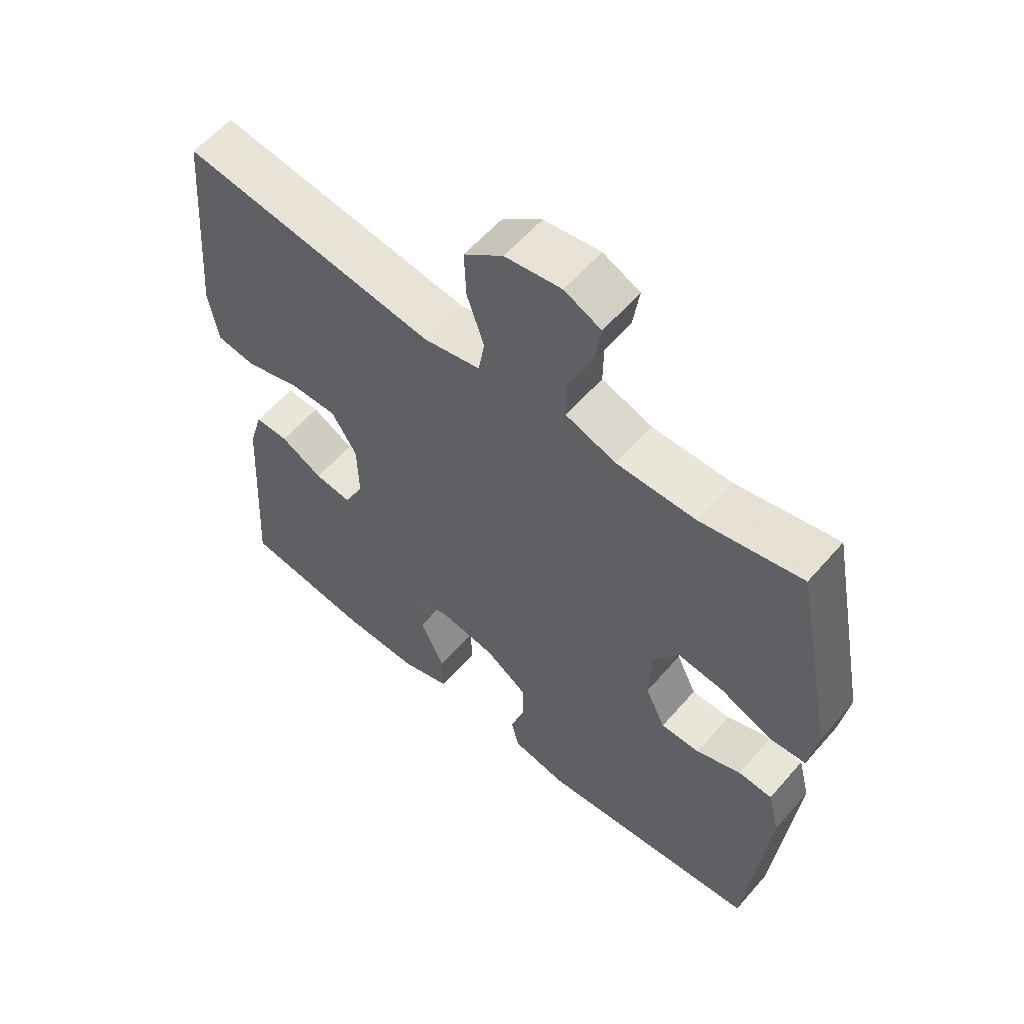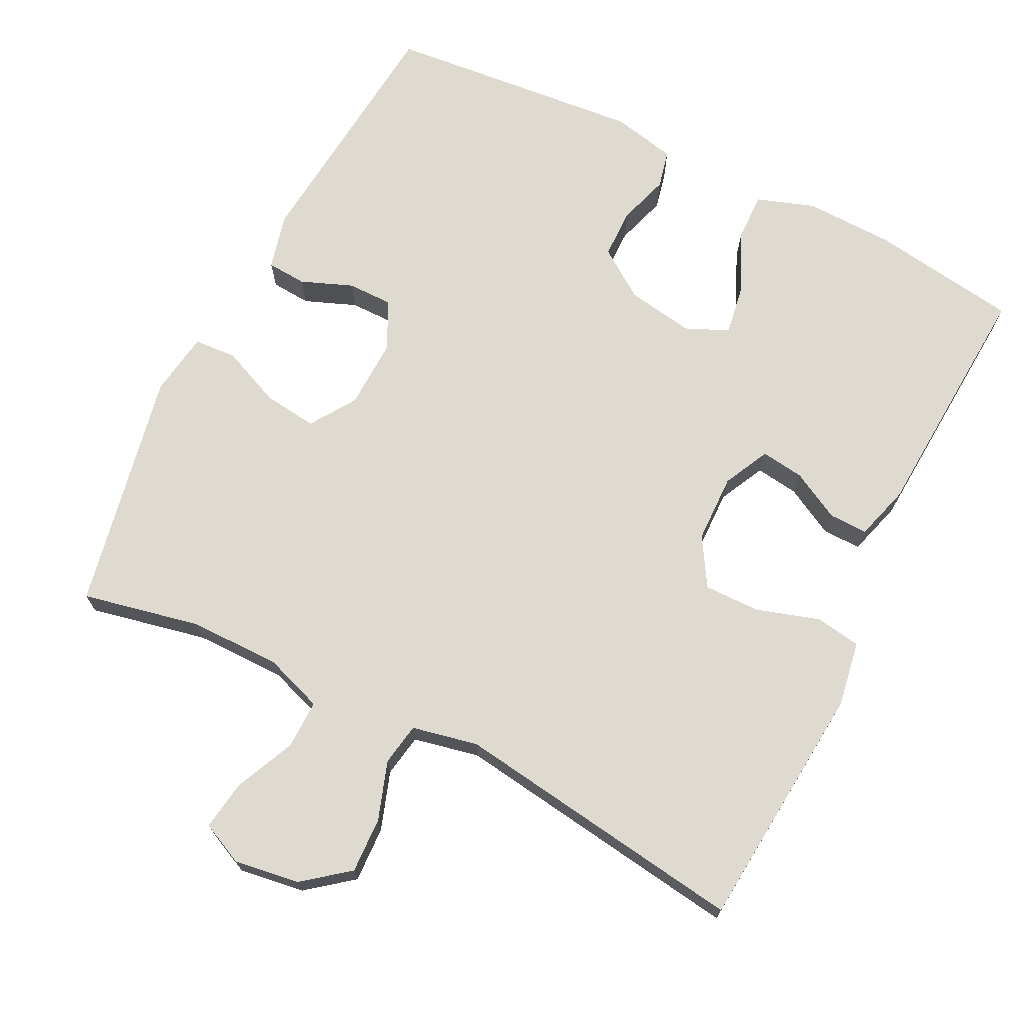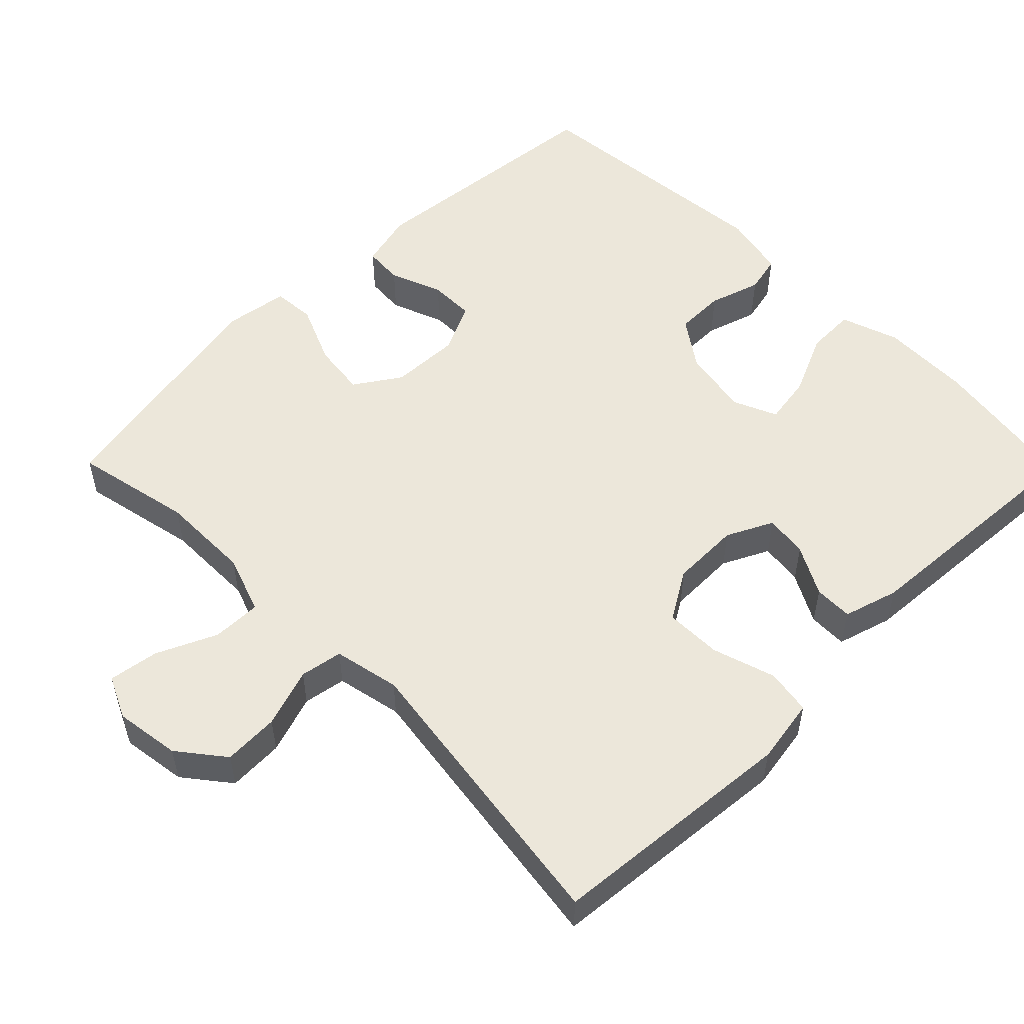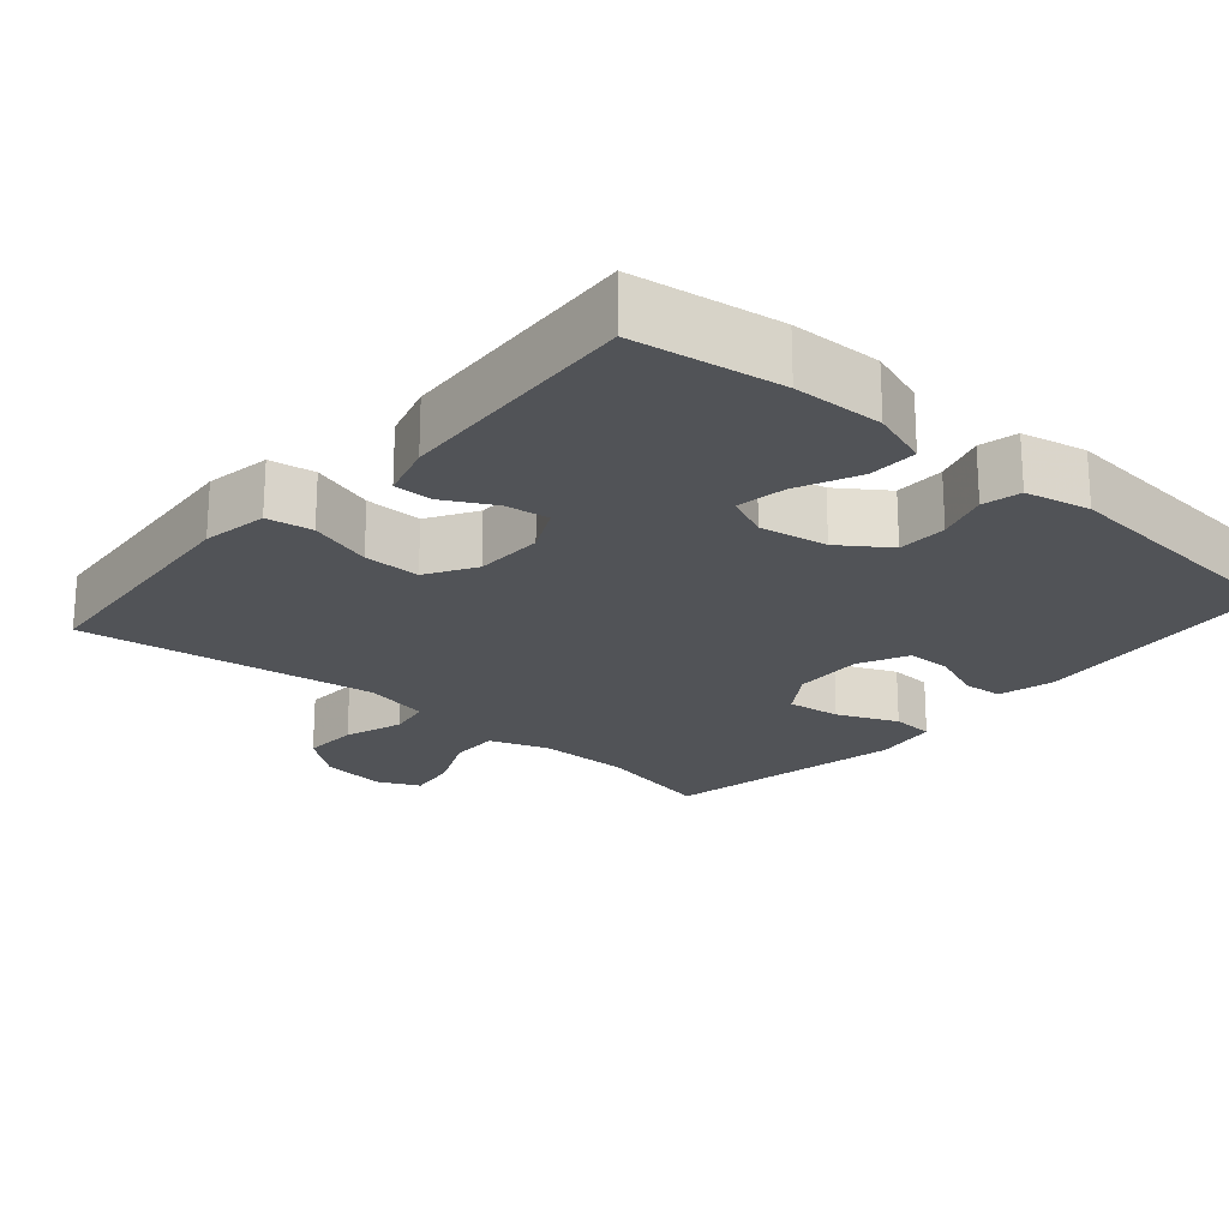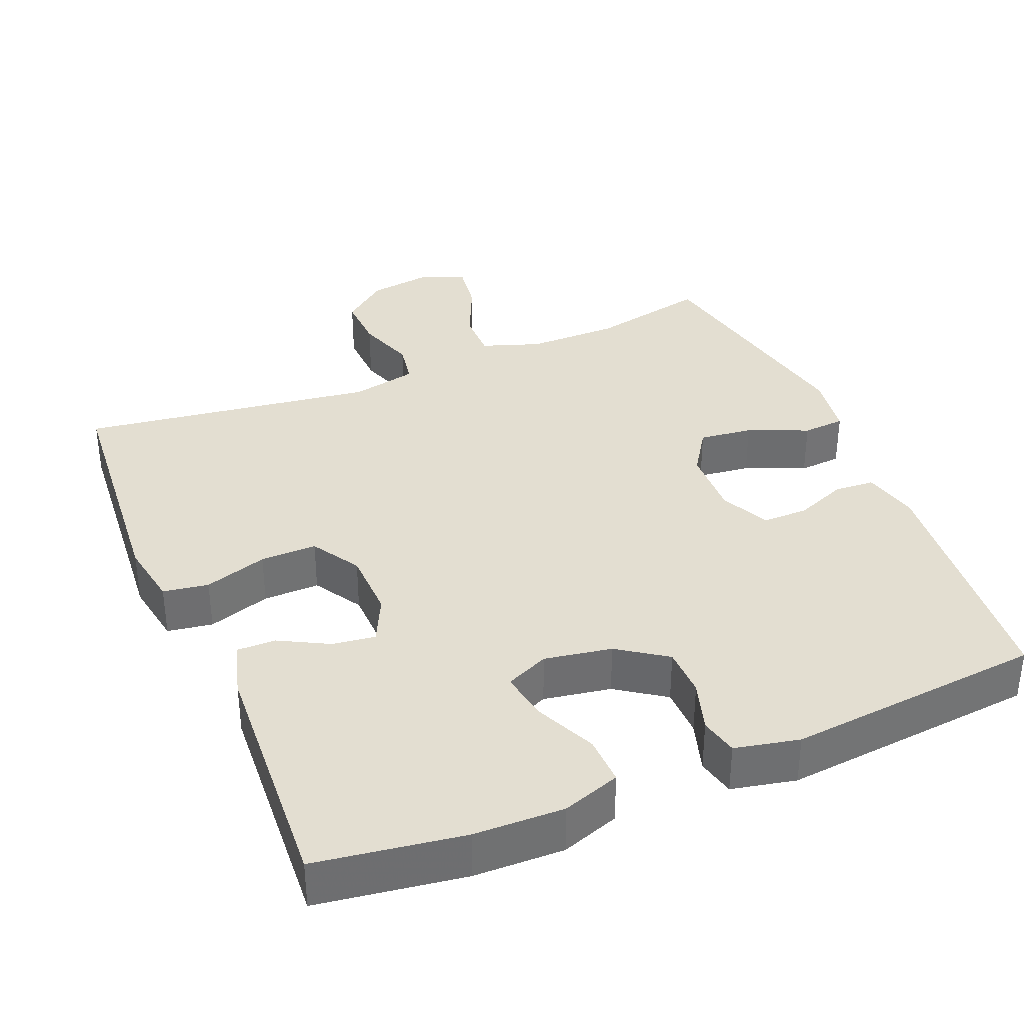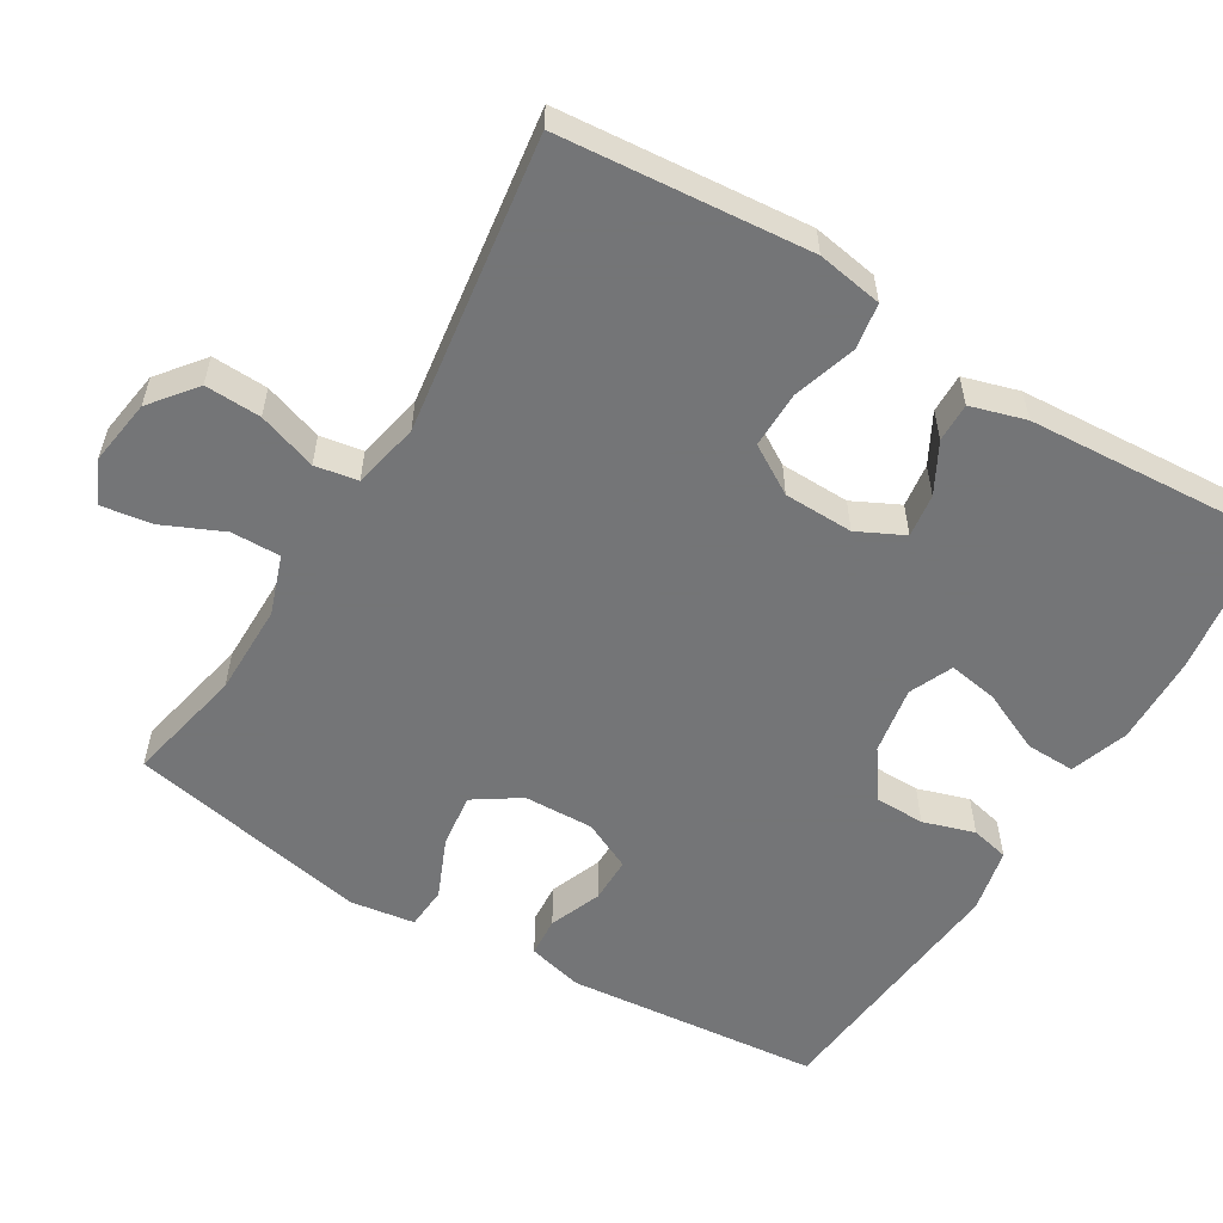
<metadata>
{"format":"obj","ext":"obj","renderer":"f3d","projection":"perspective","resolution":1024,"background":"white","views":[{"elev":58.4,"azim":-139.5,"up":"+Z"},{"elev":70.8,"azim":26.6,"up":"+Y"},{"elev":53.3,"azim":45.4,"up":"+Y"},{"elev":-21.7,"azim":139.1,"up":"+Y"},{"elev":36.0,"azim":157.3,"up":"+Y"},{"elev":-56.4,"azim":58.9,"up":"+Y"}]}
</metadata>
<code>
v -0.5 0.07 0.5
v -0.339 0.07 0.466
v -0.214 0.07 0.466
v -0.134 0.07 0.494
v -0.135 0.07 0.561
v -0.172 0.07 0.643
v -0.182 0.07 0.711
v -0.124 0.07 0.738
v -0.035 0.07 0.725
v 0.027 0.07 0.676
v 0.024 0.07 0.6
v -0.003 0.07 0.52
v 0.007 0.07 0.462
v 0.097 0.07 0.443
v 0.5 0.07 0.5
v 0.529 0.07 0.161
v 0.514 0.07 0.072
v 0.452 0.07 0.062
v 0.366 0.07 0.089
v 0.289 0.07 0.09
v 0.249 0.07 0.024
v 0.247 0.07 -0.07
v 0.278 0.07 -0.133
v 0.337 0.07 -0.125
v 0.404 0.07 -0.089
v 0.457 0.07 -0.088
v 0.479 0.07 -0.163
v 0.5 0.07 -0.5
v 0.299 0.07 -0.53
v 0.176 0.07 -0.533
v 0.097 0.07 -0.506
v 0.099 0.07 -0.439
v 0.137 0.07 -0.355
v 0.148 0.07 -0.288
v 0.089 0.07 -0.262
v -0.003 0.07 -0.278
v -0.069 0.07 -0.324
v -0.07 0.07 -0.392
v -0.048 0.07 -0.462
v -0.06 0.07 -0.514
v -0.148 0.07 -0.533
v -0.5 0.07 -0.5
v -0.533 0.07 -0.153
v -0.514 0.07 -0.077
v -0.46 0.07 -0.073
v -0.389 0.07 -0.101
v -0.327 0.07 -0.101
v -0.295 0.07 -0.034
v -0.298 0.07 0.061
v -0.339 0.07 0.123
v -0.412 0.07 0.114
v -0.494 0.07 0.079
v -0.552 0.07 0.083
v -0.565 0.07 0.171
v -0.5 0 0.5
v -0.339 0 0.466
v -0.214 0 0.466
v -0.134 0 0.494
v -0.135 0 0.561
v -0.172 0 0.643
v -0.182 0 0.711
v -0.124 0 0.738
v -0.035 0 0.725
v 0.027 0 0.676
v 0.024 0 0.6
v -0.003 0 0.52
v 0.007 0 0.462
v 0.097 0 0.443
v 0.5 0 0.5
v 0.529 0 0.161
v 0.514 0 0.072
v 0.452 0 0.062
v 0.366 0 0.089
v 0.289 0 0.09
v 0.249 0 0.024
v 0.247 0 -0.07
v 0.278 0 -0.133
v 0.337 0 -0.125
v 0.404 0 -0.089
v 0.457 0 -0.088
v 0.479 0 -0.163
v 0.5 0 -0.5
v 0.299 0 -0.53
v 0.176 0 -0.533
v 0.097 0 -0.506
v 0.099 0 -0.439
v 0.137 0 -0.355
v 0.148 0 -0.288
v 0.089 0 -0.262
v -0.003 0 -0.278
v -0.069 0 -0.324
v -0.07 0 -0.392
v -0.048 0 -0.462
v -0.06 0 -0.514
v -0.148 0 -0.533
v -0.5 0 -0.5
v -0.533 0 -0.153
v -0.514 0 -0.077
v -0.46 0 -0.073
v -0.389 0 -0.101
v -0.327 0 -0.101
v -0.295 0 -0.034
v -0.298 0 0.061
v -0.339 0 0.123
v -0.412 0 0.114
v -0.494 0 0.079
v -0.552 0 0.083
v -0.565 0 0.171
f 51 52 53 54
f 50 51 54 1
f 49 50 1 2
f 43 44 45 46
f 43 46 47
f 42 43 47
f 41 42 47 48
f 38 39 40 41
f 37 38 41 48
f 30 31 32 33
f 30 33 34
f 29 30 34
f 28 29 34
f 27 28 34
f 24 25 26 27
f 23 24 27 34
f 22 23 34 35
f 16 17 18 19
f 14 15 16 19
f 13 14 19 20
f 9 10 11 12
f 7 8 9 12
f 5 6 7 12
f 4 5 12 13
f 3 4 13 20
f 49 2 3 20
f 36 37 48 49
f 21 22 35 36
f 20 21 36 49
f 108 107 106 105
f 55 108 105 104
f 56 55 104 103
f 100 99 98 97
f 101 100 97
f 101 97 96
f 102 101 96 95
f 95 94 93 92
f 102 95 92 91
f 87 86 85 84
f 88 87 84
f 88 84 83
f 88 83 82
f 88 82 81
f 81 80 79 78
f 88 81 78 77
f 89 88 77 76
f 73 72 71 70
f 73 70 69 68
f 74 73 68 67
f 66 65 64 63
f 66 63 62 61
f 66 61 60 59
f 67 66 59 58
f 74 67 58 57
f 74 57 56 103
f 103 102 91 90
f 90 89 76 75
f 103 90 75 74
f 1 55 56 2
f 2 56 57 3
f 3 57 58 4
f 4 58 59 5
f 5 59 60 6
f 6 60 61 7
f 7 61 62 8
f 8 62 63 9
f 9 63 64 10
f 10 64 65 11
f 11 65 66 12
f 12 66 67 13
f 13 67 68 14
f 14 68 69 15
f 15 69 70 16
f 16 70 71 17
f 17 71 72 18
f 18 72 73 19
f 19 73 74 20
f 20 74 75 21
f 21 75 76 22
f 22 76 77 23
f 23 77 78 24
f 24 78 79 25
f 25 79 80 26
f 26 80 81 27
f 27 81 82 28
f 28 82 83 29
f 29 83 84 30
f 30 84 85 31
f 31 85 86 32
f 32 86 87 33
f 33 87 88 34
f 34 88 89 35
f 35 89 90 36
f 36 90 91 37
f 37 91 92 38
f 38 92 93 39
f 39 93 94 40
f 40 94 95 41
f 41 95 96 42
f 42 96 97 43
f 43 97 98 44
f 44 98 99 45
f 45 99 100 46
f 46 100 101 47
f 47 101 102 48
f 48 102 103 49
f 49 103 104 50
f 50 104 105 51
f 51 105 106 52
f 52 106 107 53
f 53 107 108 54
f 54 108 55 1

</code>
